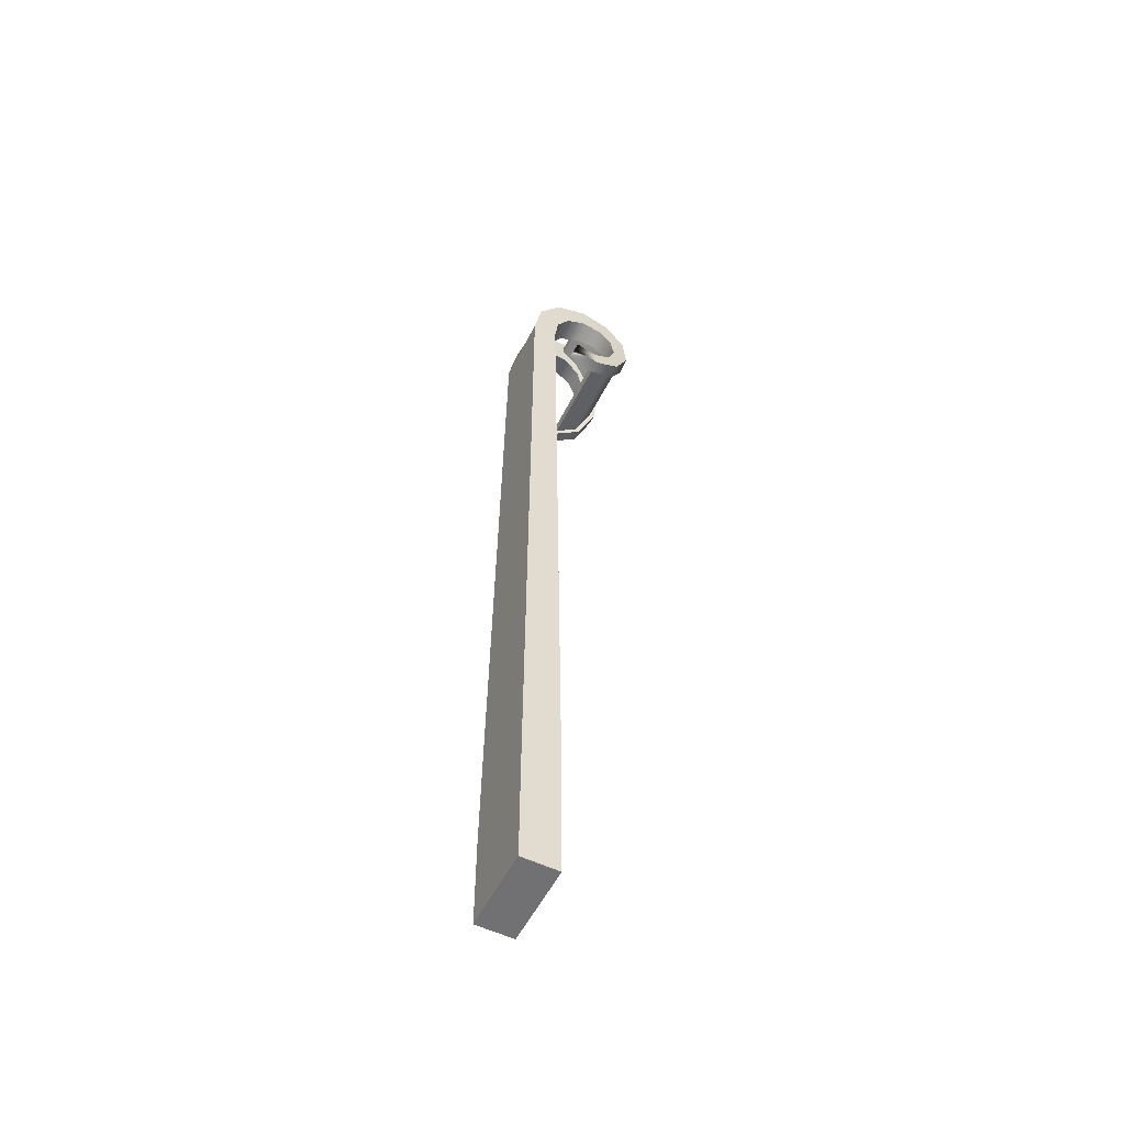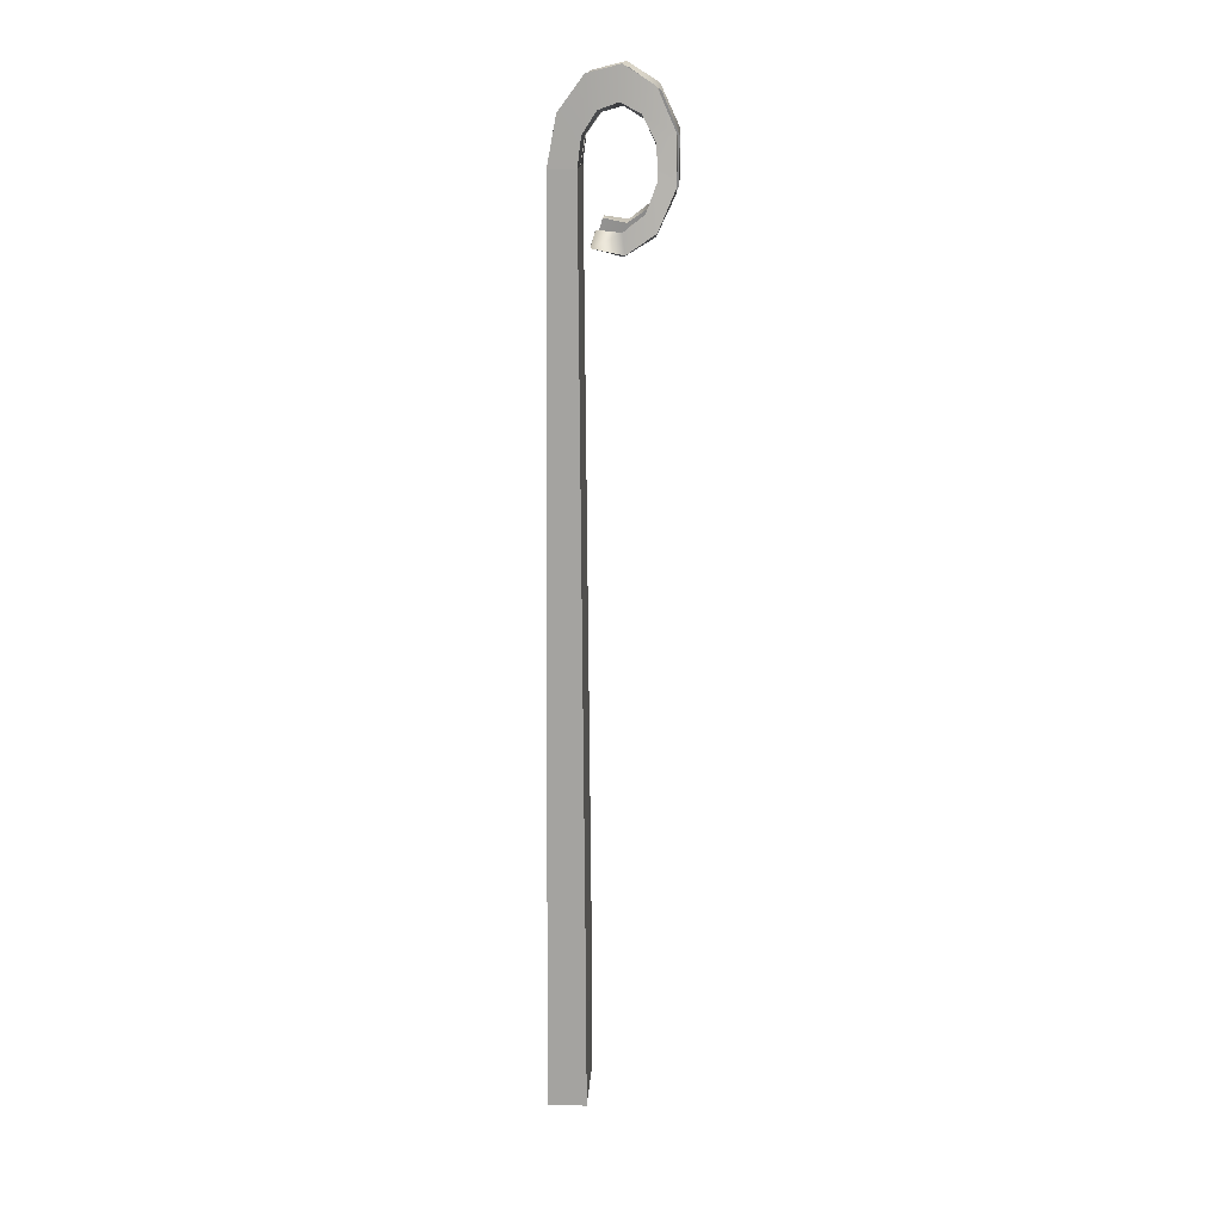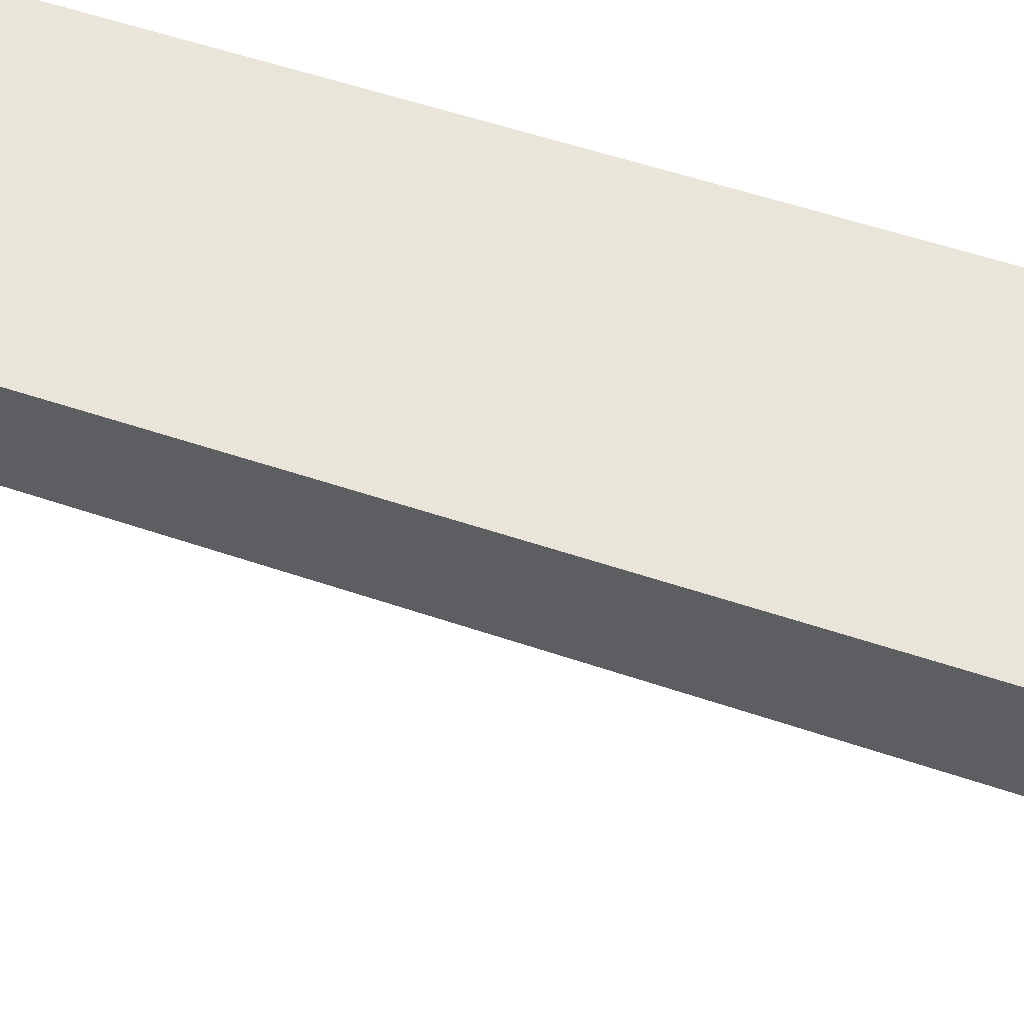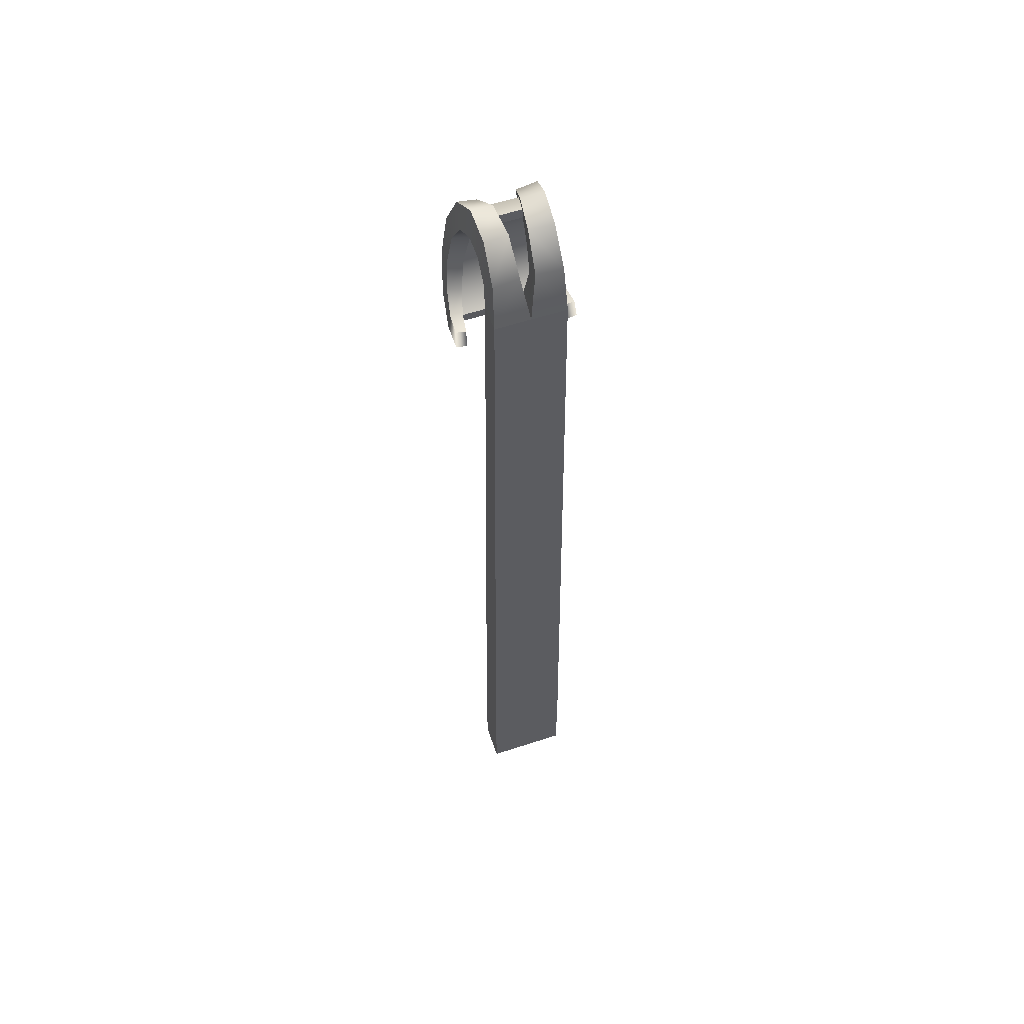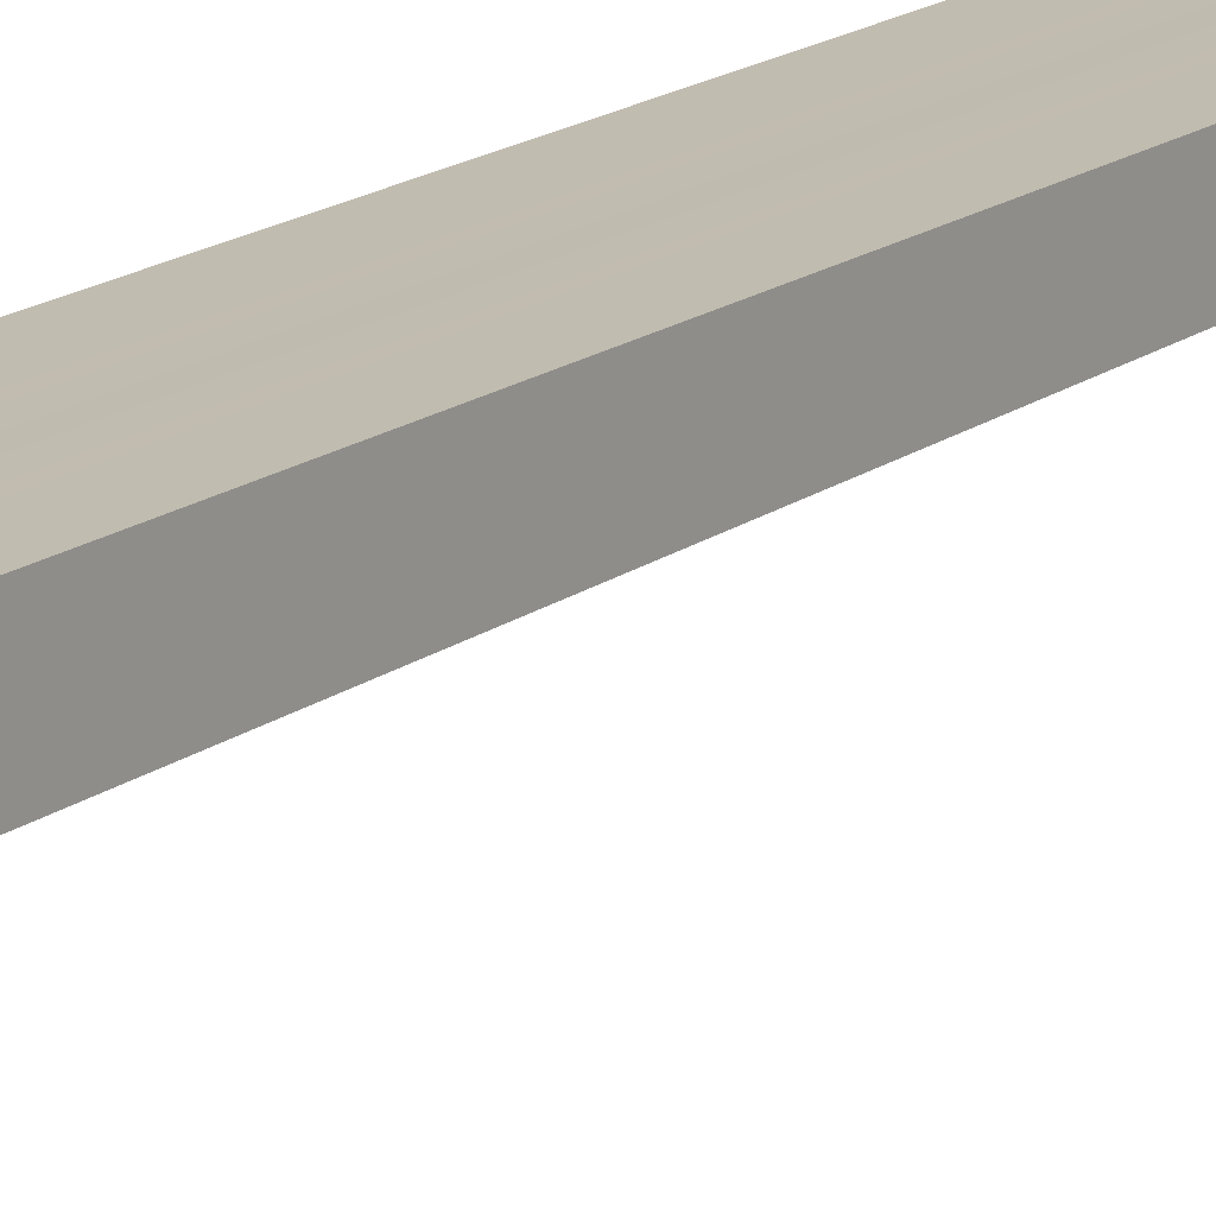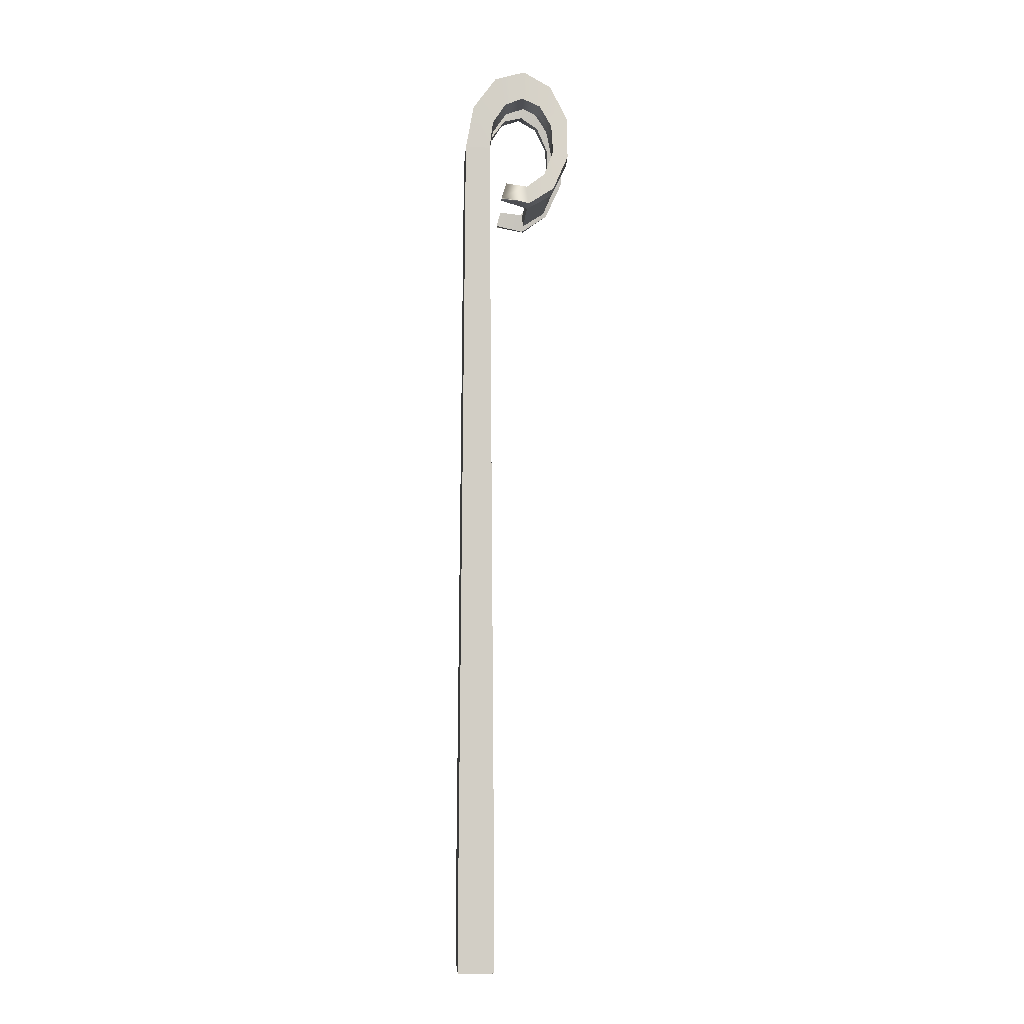
<metadata>
{"format":"obj","ext":"obj","renderer":"f3d","projection":"perspective","resolution":1024,"background":"white","views":[{"elev":-55.3,"azim":-116.6,"up":"+Z"},{"elev":16.7,"azim":-86.6,"up":"+Z"},{"elev":57.7,"azim":108.9,"up":"+Y"},{"elev":57.9,"azim":161.2,"up":"+Z"},{"elev":16.5,"azim":-144.8,"up":"+Y"},{"elev":-6.9,"azim":-93.3,"up":"+Z"}]}
</metadata>
<code>
v 0.2572 -0.1041 6.57
v 0.3109 -0.1489 -0.5043
v 0.2572 0.1041 6.57
v 0.3109 0.1489 -0.5043
v 0.3109 -0.1489 0.244
v 0.3109 0.1489 0.244
v -0.01684 0.104 6.573
v -0.01684 0.1489 0.244
v -0.01684 0.1489 -0.5043
v -0.01684 -0.1489 -0.5043
v -0.01684 -0.1489 0.244
v -0.01684 -0.1042 6.566
v 0.3637 -0.2351 6.18
v 0.3737 -0.198 6.057
v 0.4434 -0.2428 6.19
v 0.4535 -0.2079 6.065
v 0.3457 -0.4266 5.997
v 0.4401 -0.4395 6.017
v 0.4279 -0.4207 6.168
v 0.3334 -0.4111 6.149
v 0.3023 -0.6427 6.128
v 0.411 -0.6541 6.163
v 0.4008 -0.5738 6.289
v 0.2918 -0.5655 6.259
v 0.2464 -0.7767 6.414
v 0.3697 -0.7814 6.461
v 0.3659 -0.6549 6.508
v 0.242 -0.6517 6.468
v 0.1852 -0.7835 6.765
v 0.3235 -0.7774 6.819
v 0.329 -0.6417 6.751
v 0.1899 -0.6458 6.706
v 0.1277 -0.6569 7.07
v 0.282 -0.6394 7.12
v 0.2965 -0.5423 6.939
v 0.1417 -0.5537 6.898
v 0.08209 -0.4334 7.229
v 0.253 -0.4082 7.264
v 0.2731 -0.3917 7.016
v 0.102 -0.4074 6.982
v 0.05288 -0.1814 7.184
v 0.241 -0.156 7.199
v 0.2603 -0.2394 6.961
v 0.07273 -0.2547 6.938
v 0.03955 0.01958 6.942
v 0.2447 0.03589 6.94
v 0.2563 -0.1333 6.796
v 0.05246 -0.1427 6.782
v -0.2909 -0.1041 6.57
v -0.3445 -0.1489 0.244
v -0.3445 0.1489 0.244
v -0.2909 0.1041 6.57
v -0.3445 -0.1489 -0.5043
v -0.3445 0.1489 -0.5043
v -0.4073 -0.198 6.057
v -0.3974 -0.2351 6.18
v -0.4771 -0.2428 6.19
v -0.4871 -0.2079 6.065
v -0.08615 -0.1427 6.782
v -0.07323 0.01958 6.942
v -0.29 -0.1333 6.796
v -0.2784 0.03589 6.94
v -0.4738 -0.4395 6.017
v -0.3794 -0.4266 5.997
v -0.4616 -0.4207 6.168
v -0.3671 -0.4111 6.149
v -0.4447 -0.6541 6.163
v -0.3359 -0.6427 6.128
v -0.4345 -0.5738 6.289
v -0.3254 -0.5655 6.259
v -0.4033 -0.7814 6.461
v -0.2801 -0.7767 6.414
v -0.3996 -0.6549 6.508
v -0.2757 -0.6517 6.468
v -0.3572 -0.7774 6.819
v -0.2189 -0.7835 6.765
v -0.3627 -0.6417 6.751
v -0.2236 -0.6458 6.706
v -0.3157 -0.6394 7.12
v -0.1614 -0.6569 7.07
v -0.3302 -0.5423 6.939
v -0.1754 -0.5537 6.898
v -0.2867 -0.4082 7.264
v -0.1158 -0.4334 7.229
v -0.3068 -0.3917 7.016
v -0.1357 -0.4074 6.982
v -0.2747 -0.156 7.199
v -0.08656 -0.1814 7.184
v -0.2939 -0.2394 6.961
v -0.1064 -0.2547 6.938
v -0.3753 -0.4382 6.047
v 0.3531 -0.4382 6.047
v -0.3753 -0.6175 6.154
v 0.3284 -0.6175 6.154
v -0.3753 -0.7314 6.408
v 0.2828 -0.7314 6.408
v -0.2345 -0.7424 6.669
v 0.2345 -0.7424 6.669
v -0.2345 -0.6855 6.921
v 0.2345 -0.6855 6.921
v -0.2345 -0.5551 7.101
v 0.2345 -0.5551 7.101
v -0.2345 -0.3824 7.169
v 0.2345 -0.3824 7.169
v -0.2345 -0.3818 7.087
v 0.2345 -0.3818 7.087
v -0.2345 -0.5283 7.029
v 0.2345 -0.5283 7.029
v -0.2345 -0.6389 6.876
v 0.2345 -0.6389 6.876
v -0.2345 -0.6871 6.663
v 0.2345 -0.6871 6.663
v -0.3753 -0.6808 6.442
v 0.2828 -0.6808 6.442
v -0.3753 -0.5836 6.219
v 0.3284 -0.5836 6.219
v -0.3753 -0.4292 6.129
v 0.3531 -0.4292 6.129
f 1 5 6 3
f 6 5 2 4
f 3 6 8 7
f 9 8 6 4
f 2 10 9 4
f 5 11 10 2
f 12 11 5 1
f 14 13 15 16
f 7 12 48 45
f 12 1 47 48
f 1 3 46 47
f 3 7 45 46
f 18 17 14 16
f 19 18 16 15
f 20 19 15 13
f 17 20 13 14
f 22 21 17 18
f 23 22 18 19
f 24 23 19 20
f 21 24 20 17
f 26 25 21 22
f 27 26 22 23
f 28 27 23 24
f 25 28 24 21
f 30 29 25 26
f 31 30 26 27
f 32 31 27 28
f 29 32 28 25
f 34 33 29 30
f 35 34 30 31
f 36 35 31 32
f 33 36 32 29
f 38 37 33 34
f 39 38 34 35
f 40 39 35 36
f 37 40 36 33
f 42 41 37 38
f 43 42 38 39
f 44 43 39 40
f 41 44 40 37
f 46 45 41 42
f 47 46 42 43
f 48 47 43 44
f 45 48 44 41
f 49 52 51 50
f 51 54 53 50
f 52 7 8 51
f 9 54 51 8
f 53 54 9 10
f 50 53 10 11
f 12 49 50 11
f 55 58 57 56
f 7 60 59 12
f 12 59 61 49
f 49 61 62 52
f 52 62 60 7
f 63 58 55 64
f 65 57 58 63
f 66 56 57 65
f 64 55 56 66
f 67 63 64 68
f 69 65 63 67
f 70 66 65 69
f 68 64 66 70
f 71 67 68 72
f 73 69 67 71
f 74 70 69 73
f 72 68 70 74
f 75 71 72 76
f 77 73 71 75
f 78 74 73 77
f 76 72 74 78
f 79 75 76 80
f 81 77 75 79
f 82 78 77 81
f 80 76 78 82
f 83 79 80 84
f 85 81 79 83
f 86 82 81 85
f 84 80 82 86
f 87 83 84 88
f 89 85 83 87
f 90 86 85 89
f 88 84 86 90
f 62 87 88 60
f 61 89 87 62
f 59 90 89 61
f 60 88 90 59
f 91 92 94 93
f 93 94 96 95
f 95 96 98 97
f 97 98 100 99
f 99 100 102 101
f 101 102 104 103
f 103 104 106 105
f 105 106 108 107
f 107 108 110 109
f 109 110 112 111
f 111 112 114 113
f 113 114 116 115
f 115 116 118 117
f 117 118 92 91
f 92 118 116 94
f 94 116 114 96
f 96 114 112 98
f 98 112 110 100
f 100 110 108 102
f 102 108 106 104
f 117 91 93 115
f 115 93 95 113
f 113 95 97 111
f 111 97 99 109
f 109 99 101 107
f 107 101 103 105

</code>
